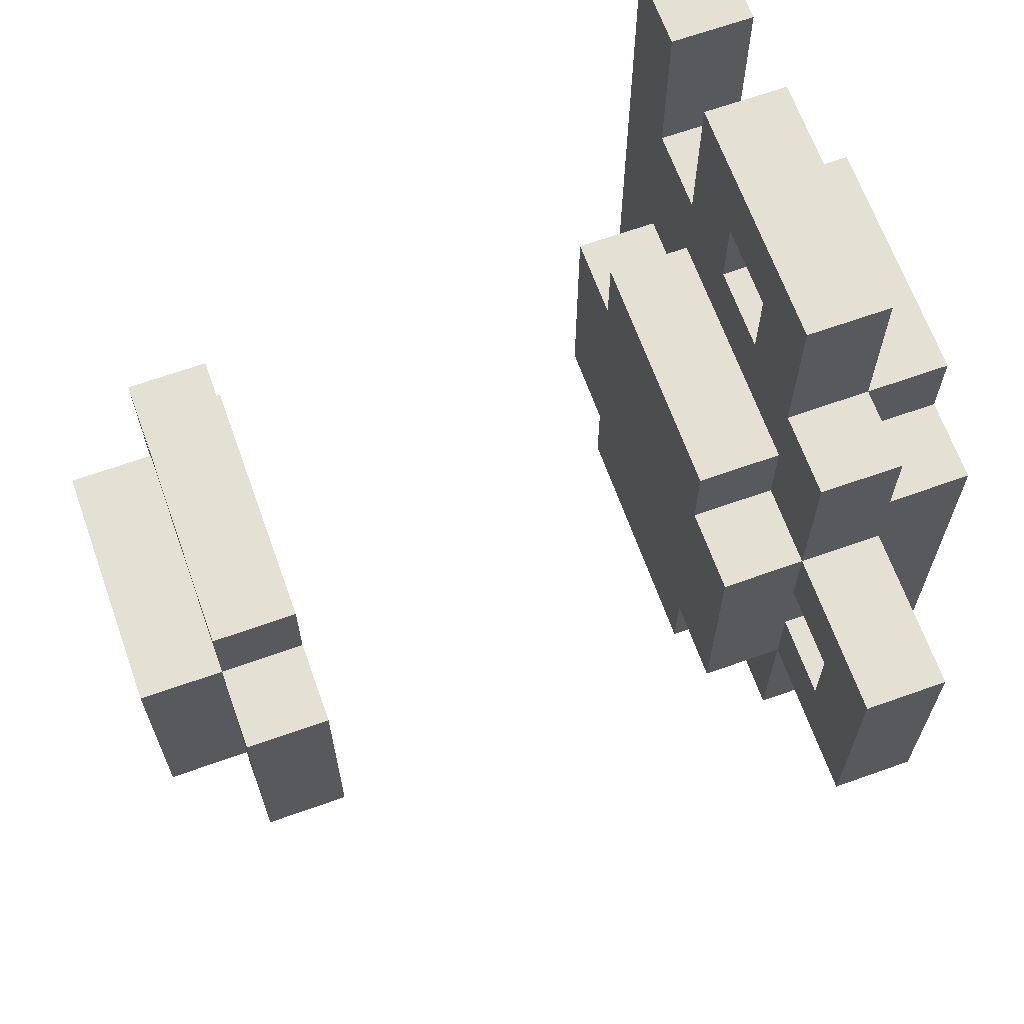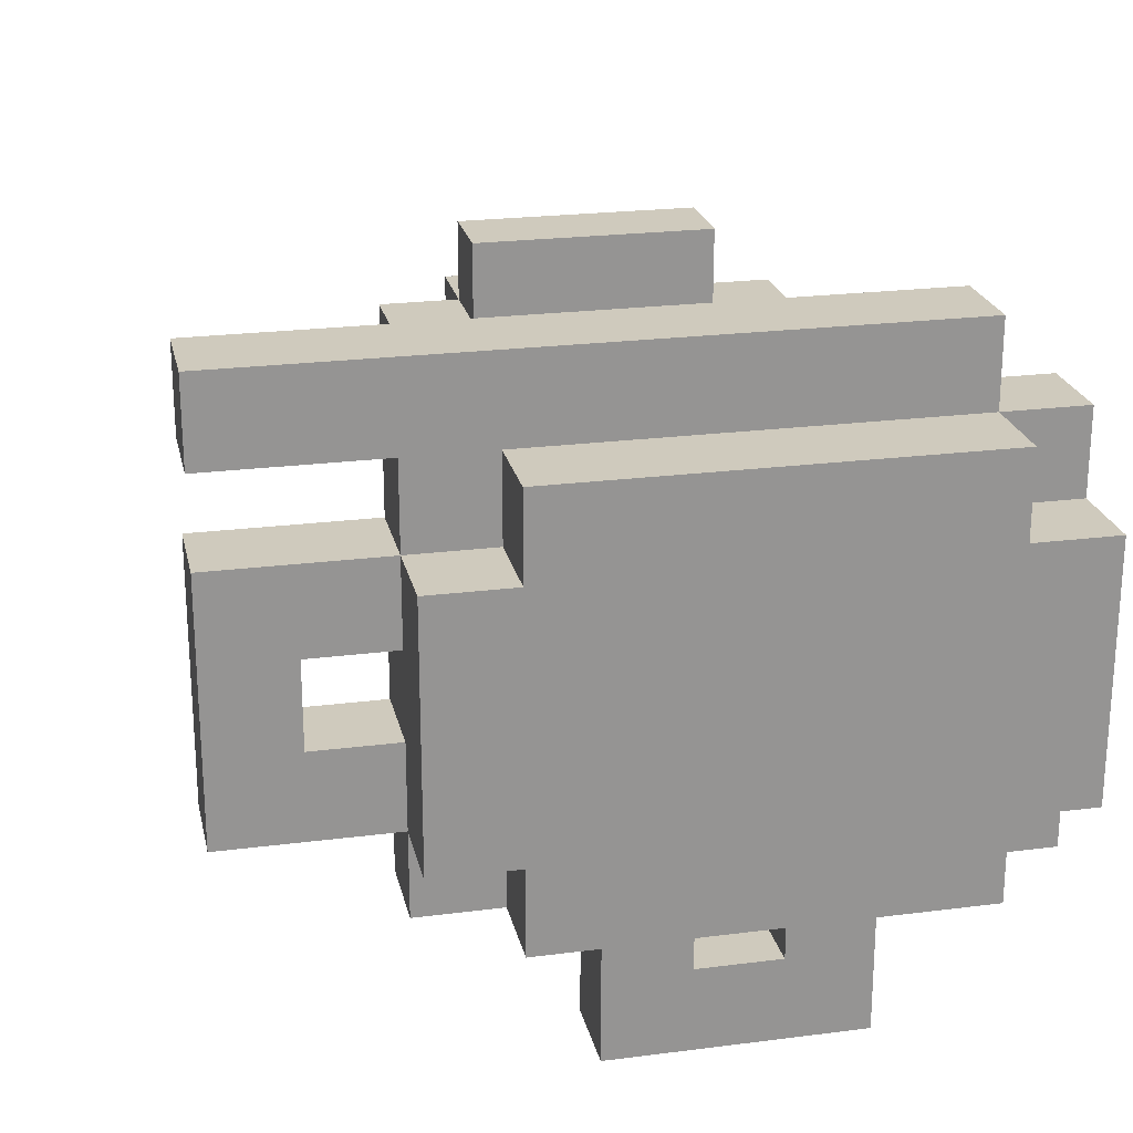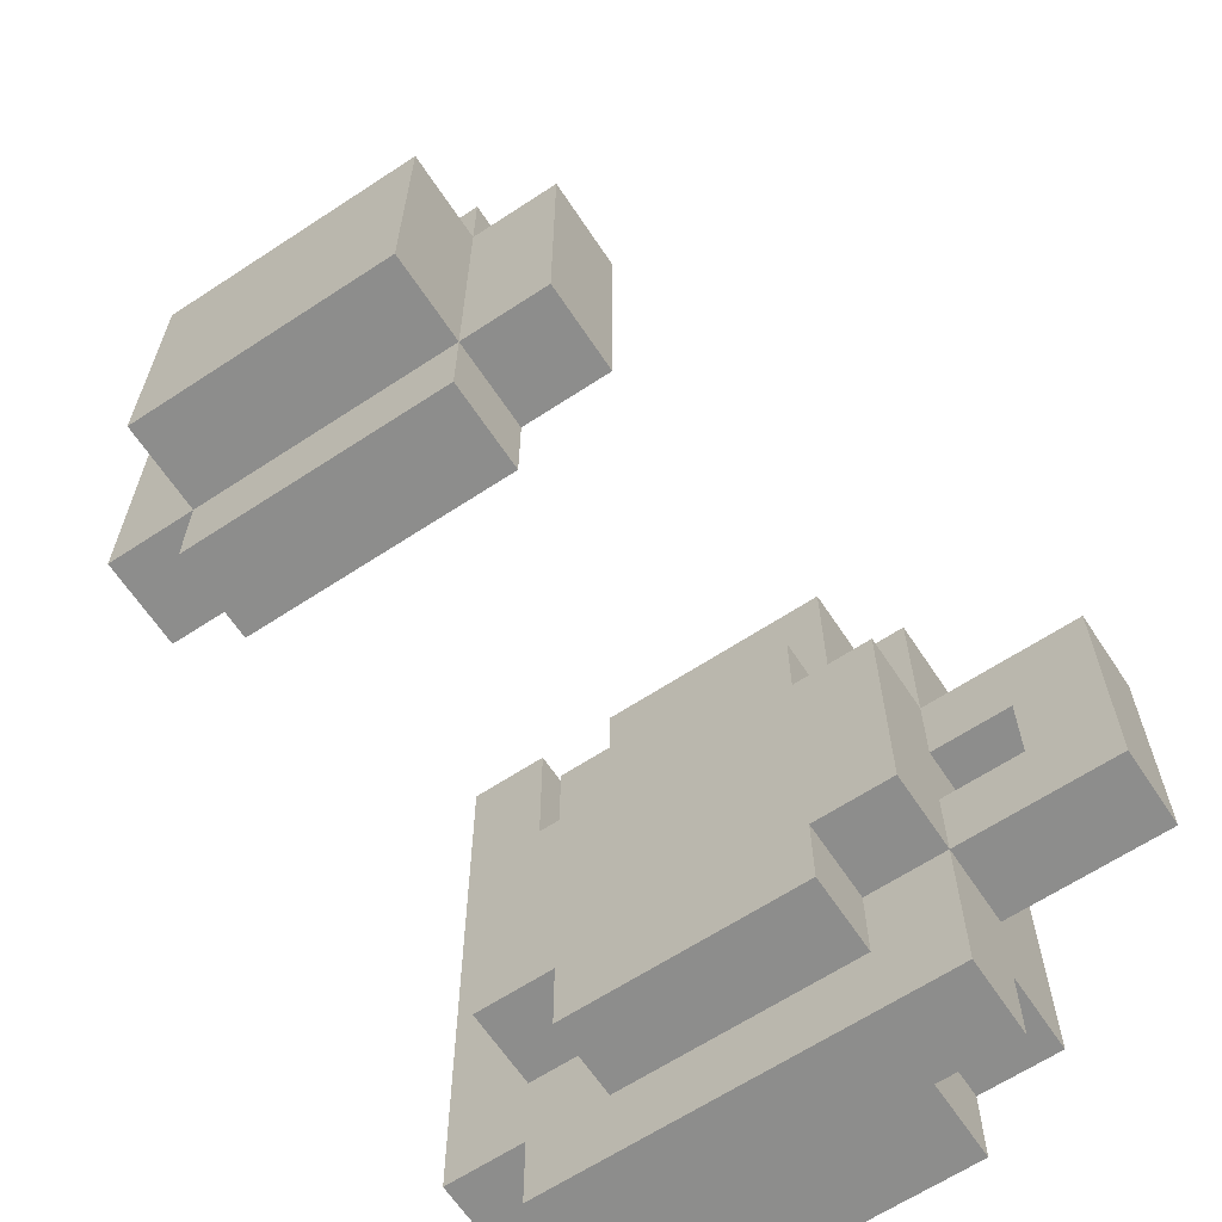
<metadata>
{"format":"obj","ext":"obj","renderer":"f3d","projection":"perspective","resolution":1024,"background":"white","views":[{"elev":66.0,"azim":160.3,"up":"+Y"},{"elev":23.0,"azim":-102.3,"up":"+Z"},{"elev":-64.5,"azim":123.5,"up":"+Y"}]}
</metadata>
<code>
o
v -0.5 0.8 0.8
v -0.5 0.8 0.5
v -0.5 0.9 0.9
v -0.5 0.9 0.8
v -0.5 0.9 0.7
v -0.5 0.9 0.6
v -0.5 0.9 0.5
v -0.5 0.9 0.4
v -0.5 1 0.9
v -0.5 1 0.8
v -0.5 1 0.7
v -0.5 1 0.6
v -0.5 1 0.5
v -0.5 1 0.4
v -0.5 1.1 0.8
v -0.5 1.1 0.7
v -0.5 1.1 0.6
v -0.5 1.1 0.5
v -0.5 1.2 0.8
v -0.5 1.2 0.7
v -0.5 1.2 0.6
v -0.5 1.2 0.5
v -0.5 1.3 0.9
v -0.5 1.3 0.8
v -0.5 1.3 0.7
v -0.5 1.3 0.6
v -0.5 1.3 0.5
v -0.5 1.3 0.4
v -0.5 1.4 0.9
v -0.5 1.4 0.8
v -0.5 1.4 0.7
v -0.5 1.4 0.6
v -0.5 1.4 0.5
v -0.5 1.4 0.4
v -0.5 1.5 0.8
v -0.5 1.5 0.5
v -0.4 0.8 0.9
v -0.4 0.8 0.8
v -0.4 0.8 0.5
v -0.4 0.8 0.4
v -0.4 0.9 1
v -0.4 0.9 0.9
v -0.4 0.9 0.8
v -0.4 0.9 0.5
v -0.4 0.9 0.4
v -0.4 1 1
v -0.4 1 0.9
v -0.4 1 0.4
v -0.4 1 0.2
v -0.4 1.1 0.4
v -0.4 1.1 0.3
v -0.4 1.2 0.4
v -0.4 1.2 0.3
v -0.4 1.3 1
v -0.4 1.3 0.9
v -0.4 1.3 0.4
v -0.4 1.3 0.2
v -0.4 1.4 1
v -0.4 1.4 0.9
v -0.4 1.4 0.8
v -0.4 1.4 0.5
v -0.4 1.4 0.4
v -0.4 1.5 0.9
v -0.4 1.5 0.8
v -0.4 1.5 0.7
v -0.4 1.5 0.6
v -0.4 1.5 0.5
v -0.4 1.5 0.4
v -0.4 1.6 0.7
v -0.4 1.6 0.6
v -0.4 1.7 1
v -0.4 1.7 0.9
v -0.4 1.7 0.8
v -0.4 1.7 0.5
v -0.3 0.9 0.8
v -0.3 0.9 0.5
v -0.3 1 0.9
v -0.3 1 0.8
v -0.3 1 0.5
v -0.3 1 0.4
v -0.3 1.1 0.5
v -0.3 1.1 0.4
v -0.3 1.2 0.5
v -0.3 1.2 0.4
v -0.3 1.3 0.9
v -0.3 1.3 0.8
v -0.3 1.3 0.5
v -0.3 1.3 0.4
v -0.3 1.4 0.8
v -0.3 1.4 0.5
v 0.3 0.9 0.8
v 0.3 0.9 0.5
v 0.3 1 0.9
v 0.3 1 0.8
v 0.3 1 0.5
v 0.3 1 0.4
v 0.3 1.3 0.9
v 0.3 1.3 0.8
v 0.3 1.3 0.5
v 0.3 1.3 0.4
v 0.3 1.4 0.8
v 0.3 1.4 0.5
v -0.4 0.9 0.8
v -0.4 0.9 0.7
v -0.4 0.9 0.6
v -0.4 0.9 0.5
v -0.4 1 0.9
v -0.4 1 0.8
v -0.4 1 0.7
v -0.4 1 0.6
v -0.4 1 0.5
v -0.4 1 0.4
v -0.4 1.1 0.8
v -0.4 1.1 0.7
v -0.4 1.1 0.6
v -0.4 1.1 0.5
v -0.4 1.1 0.4
v -0.4 1.2 0.8
v -0.4 1.2 0.7
v -0.4 1.2 0.6
v -0.4 1.2 0.5
v -0.4 1.2 0.4
v -0.4 1.3 0.9
v -0.4 1.3 0.8
v -0.4 1.3 0.7
v -0.4 1.3 0.6
v -0.4 1.3 0.5
v -0.4 1.3 0.4
v -0.4 1.4 0.8
v -0.4 1.4 0.7
v -0.4 1.4 0.6
v -0.4 1.4 0.5
v -0.3 0.8 0.9
v -0.3 0.8 0.4
v -0.3 0.9 1
v -0.3 0.9 0.9
v -0.3 0.9 0.8
v -0.3 0.9 0.5
v -0.3 0.9 0.4
v -0.3 1 1
v -0.3 1 0.9
v -0.3 1 0.8
v -0.3 1 0.5
v -0.3 1 0.4
v -0.3 1 0.2
v -0.3 1.1 0.4
v -0.3 1.1 0.3
v -0.3 1.2 0.4
v -0.3 1.2 0.3
v -0.3 1.3 1
v -0.3 1.3 0.9
v -0.3 1.3 0.8
v -0.3 1.3 0.5
v -0.3 1.3 0.4
v -0.3 1.3 0.2
v -0.3 1.4 1
v -0.3 1.4 0.9
v -0.3 1.4 0.8
v -0.3 1.4 0.5
v -0.3 1.4 0.4
v -0.3 1.5 0.9
v -0.3 1.5 0.8
v -0.3 1.5 0.7
v -0.3 1.5 0.6
v -0.3 1.5 0.5
v -0.3 1.5 0.4
v -0.3 1.6 0.7
v -0.3 1.6 0.6
v -0.3 1.7 1
v -0.3 1.7 0.9
v -0.3 1.7 0.8
v -0.3 1.7 0.5
v -0.2 0.9 0.8
v -0.2 0.9 0.5
v -0.2 1 0.9
v -0.2 1 0.8
v -0.2 1 0.5
v -0.2 1 0.4
v -0.2 1.3 0.9
v -0.2 1.3 0.8
v -0.2 1.3 0.5
v -0.2 1.3 0.4
v -0.2 1.4 0.8
v -0.2 1.4 0.5
v 0.4 0.9 0.8
v 0.4 0.9 0.5
v 0.4 1 0.9
v 0.4 1 0.8
v 0.4 1 0.5
v 0.4 1 0.4
v 0.4 1.3 0.9
v 0.4 1.3 0.8
v 0.4 1.3 0.5
v 0.4 1.3 0.4
v 0.4 1.4 0.8
v 0.4 1.4 0.5
v 0.5 1 0.8
v 0.5 1 0.5
v 0.5 1.3 0.8
v 0.5 1.3 0.5
v -0.4 0.9 1
v -0.4 1 1
v -0.4 1.3 1
v -0.4 1.4 1
v -0.4 1.7 1
v -0.3 0.9 1
v -0.3 1 1
v -0.3 1.3 1
v -0.3 1.4 1
v -0.3 1.7 1
v -0.5 0.9 0.9
v -0.5 1 0.9
v -0.5 1.3 0.9
v -0.5 1.4 0.9
v -0.4 0.8 0.9
v -0.4 0.9 0.9
v -0.4 1 0.9
v -0.4 1.3 0.9
v -0.4 1.4 0.9
v -0.3 0.8 0.9
v -0.3 0.9 0.9
v -0.3 1 0.9
v -0.3 1.3 0.9
v -0.2 1 0.9
v -0.2 1.3 0.9
v 0.3 1 0.9
v 0.3 1.3 0.9
v 0.4 1 0.9
v 0.4 1.3 0.9
v -0.5 0.8 0.8
v -0.5 0.9 0.8
v -0.5 1.4 0.8
v -0.5 1.5 0.8
v -0.4 0.8 0.8
v -0.4 0.9 0.8
v -0.4 1.4 0.8
v -0.4 1.5 0.8
v -0.4 1.7 0.8
v -0.3 0.9 0.8
v -0.3 1 0.8
v -0.3 1.3 0.8
v -0.3 1.4 0.8
v -0.3 1.5 0.8
v -0.3 1.7 0.8
v -0.2 0.9 0.8
v -0.2 1 0.8
v -0.2 1.3 0.8
v -0.2 1.4 0.8
v 0.3 0.9 0.8
v 0.3 1 0.8
v 0.3 1.3 0.8
v 0.3 1.4 0.8
v 0.4 0.9 0.8
v 0.4 1 0.8
v 0.4 1.3 0.8
v 0.4 1.4 0.8
v 0.5 1 0.8
v 0.5 1.3 0.8
v -0.4 1.5 0.6
v -0.4 1.6 0.6
v -0.3 1.5 0.6
v -0.3 1.6 0.6
v -0.4 0.9 0.5
v -0.4 1 0.5
v -0.4 1.1 0.5
v -0.4 1.2 0.5
v -0.4 1.3 0.5
v -0.4 1.4 0.5
v -0.3 0.9 0.5
v -0.3 1 0.5
v -0.3 1.1 0.5
v -0.3 1.2 0.5
v -0.3 1.3 0.5
v -0.3 1.4 0.5
v -0.4 1 0.4
v -0.4 1.1 0.4
v -0.4 1.2 0.4
v -0.4 1.3 0.4
v -0.3 1 0.4
v -0.3 1.1 0.4
v -0.3 1.2 0.4
v -0.3 1.3 0.4
v -0.4 1.1 0.3
v -0.4 1.2 0.3
v -0.3 1.1 0.3
v -0.3 1.2 0.3
v -0.4 1 0.9
v -0.4 1.3 0.9
v -0.4 1.5 0.9
v -0.4 1.7 0.9
v -0.3 1 0.9
v -0.3 1.3 0.9
v -0.3 1.5 0.9
v -0.3 1.7 0.9
v -0.4 0.9 0.8
v -0.4 1 0.8
v -0.4 1.3 0.8
v -0.4 1.4 0.8
v -0.3 0.9 0.8
v -0.3 1 0.8
v -0.3 1.3 0.8
v -0.3 1.4 0.8
v -0.4 1.5 0.7
v -0.4 1.6 0.7
v -0.3 1.5 0.7
v -0.3 1.6 0.7
v -0.5 0.8 0.5
v -0.5 0.9 0.5
v -0.5 1.4 0.5
v -0.5 1.5 0.5
v -0.4 0.8 0.5
v -0.4 0.9 0.5
v -0.4 1.4 0.5
v -0.4 1.5 0.5
v -0.4 1.7 0.5
v -0.3 0.9 0.5
v -0.3 1 0.5
v -0.3 1.3 0.5
v -0.3 1.4 0.5
v -0.3 1.5 0.5
v -0.3 1.7 0.5
v -0.2 0.9 0.5
v -0.2 1 0.5
v -0.2 1.3 0.5
v -0.2 1.4 0.5
v 0.3 0.9 0.5
v 0.3 1 0.5
v 0.3 1.3 0.5
v 0.3 1.4 0.5
v 0.4 0.9 0.5
v 0.4 1 0.5
v 0.4 1.3 0.5
v 0.4 1.4 0.5
v 0.5 1 0.5
v 0.5 1.3 0.5
v -0.5 0.9 0.4
v -0.5 1 0.4
v -0.5 1.3 0.4
v -0.5 1.4 0.4
v -0.4 0.8 0.4
v -0.4 0.9 0.4
v -0.4 1 0.4
v -0.4 1.1 0.4
v -0.4 1.2 0.4
v -0.4 1.3 0.4
v -0.4 1.4 0.4
v -0.4 1.5 0.4
v -0.3 0.8 0.4
v -0.3 0.9 0.4
v -0.3 1 0.4
v -0.3 1.1 0.4
v -0.3 1.2 0.4
v -0.3 1.3 0.4
v -0.3 1.4 0.4
v -0.3 1.5 0.4
v -0.2 1 0.4
v -0.2 1.3 0.4
v 0.3 1 0.4
v 0.3 1.3 0.4
v 0.4 1 0.4
v 0.4 1.3 0.4
v -0.4 1 0.2
v -0.4 1.3 0.2
v -0.3 1 0.2
v -0.3 1.3 0.2
v -0.4 0.8 0.9
v -0.3 0.8 0.9
v -0.5 0.8 0.8
v -0.4 0.8 0.8
v -0.5 0.8 0.5
v -0.4 0.8 0.5
v -0.4 0.8 0.4
v -0.3 0.8 0.4
v -0.4 0.9 1
v -0.3 0.9 1
v -0.5 0.9 0.9
v -0.4 0.9 0.9
v -0.3 0.9 0.9
v -0.5 0.9 0.8
v -0.4 0.9 0.8
v -0.3 0.9 0.8
v -0.2 0.9 0.8
v 0.3 0.9 0.8
v 0.4 0.9 0.8
v -0.5 0.9 0.5
v -0.4 0.9 0.5
v -0.3 0.9 0.5
v -0.2 0.9 0.5
v 0.3 0.9 0.5
v 0.4 0.9 0.5
v -0.5 0.9 0.4
v -0.4 0.9 0.4
v -0.3 1 0.9
v -0.2 1 0.9
v 0.3 1 0.9
v 0.4 1 0.9
v -0.3 1 0.8
v -0.2 1 0.8
v 0.3 1 0.8
v 0.4 1 0.8
v 0.5 1 0.8
v -0.3 1 0.5
v -0.2 1 0.5
v 0.3 1 0.5
v 0.4 1 0.5
v 0.5 1 0.5
v -0.4 1 0.4
v -0.3 1 0.4
v -0.2 1 0.4
v 0.3 1 0.4
v 0.4 1 0.4
v -0.4 1 0.2
v -0.3 1 0.2
v -0.4 1.1 0.5
v -0.3 1.1 0.5
v -0.4 1.1 0.4
v -0.3 1.1 0.4
v -0.4 1.2 0.4
v -0.3 1.2 0.4
v -0.4 1.2 0.3
v -0.3 1.2 0.3
v -0.4 1.3 0.9
v -0.3 1.3 0.9
v -0.4 1.3 0.8
v -0.3 1.3 0.8
v -0.4 1.3 0.5
v -0.3 1.3 0.5
v -0.4 1.3 0.4
v -0.3 1.3 0.4
v -0.4 1.4 0.8
v -0.3 1.4 0.8
v -0.4 1.4 0.7
v -0.4 1.4 0.6
v -0.4 1.4 0.5
v -0.3 1.4 0.5
v -0.4 1.6 0.7
v -0.3 1.6 0.7
v -0.4 1.6 0.6
v -0.3 1.6 0.6
v -0.4 0.9 0.8
v -0.3 0.9 0.8
v -0.4 0.9 0.7
v -0.4 0.9 0.6
v -0.4 0.9 0.5
v -0.3 0.9 0.5
v -0.4 1 0.9
v -0.3 1 0.9
v -0.4 1 0.8
v -0.3 1 0.8
v -0.4 1 0.5
v -0.3 1 0.5
v -0.4 1 0.4
v -0.3 1 0.4
v -0.4 1.1 0.4
v -0.3 1.1 0.4
v -0.4 1.1 0.3
v -0.3 1.1 0.3
v -0.4 1.2 0.5
v -0.3 1.2 0.5
v -0.4 1.2 0.4
v -0.3 1.2 0.4
v -0.3 1.3 0.9
v -0.2 1.3 0.9
v 0.3 1.3 0.9
v 0.4 1.3 0.9
v -0.3 1.3 0.8
v -0.2 1.3 0.8
v 0.3 1.3 0.8
v 0.4 1.3 0.8
v 0.5 1.3 0.8
v -0.3 1.3 0.5
v -0.2 1.3 0.5
v 0.3 1.3 0.5
v 0.4 1.3 0.5
v 0.5 1.3 0.5
v -0.4 1.3 0.4
v -0.3 1.3 0.4
v -0.2 1.3 0.4
v 0.3 1.3 0.4
v 0.4 1.3 0.4
v -0.4 1.3 0.2
v -0.3 1.3 0.2
v -0.5 1.4 0.9
v -0.4 1.4 0.9
v -0.5 1.4 0.8
v -0.4 1.4 0.8
v -0.3 1.4 0.8
v -0.2 1.4 0.8
v 0.3 1.4 0.8
v 0.4 1.4 0.8
v -0.5 1.4 0.5
v -0.4 1.4 0.5
v -0.3 1.4 0.5
v -0.2 1.4 0.5
v 0.3 1.4 0.5
v 0.4 1.4 0.5
v -0.5 1.4 0.4
v -0.4 1.4 0.4
v -0.4 1.5 0.9
v -0.3 1.5 0.9
v -0.5 1.5 0.8
v -0.4 1.5 0.8
v -0.3 1.5 0.8
v -0.4 1.5 0.7
v -0.3 1.5 0.7
v -0.4 1.5 0.6
v -0.3 1.5 0.6
v -0.5 1.5 0.5
v -0.4 1.5 0.5
v -0.3 1.5 0.5
v -0.4 1.5 0.4
v -0.3 1.5 0.4
v -0.4 1.7 1
v -0.3 1.7 1
v -0.4 1.7 0.9
v -0.3 1.7 0.9
v -0.4 1.7 0.8
v -0.3 1.7 0.8
v -0.4 1.7 0.5
v -0.3 1.7 0.5
f 4 2 1
f 5 2 4
f 6 2 5
f 7 2 6
f 9 4 3
f 10 5 4
f 10 4 9
f 11 6 5
f 11 5 10
f 12 7 6
f 12 6 11
f 13 8 7
f 13 7 12
f 14 8 13
f 15 10 9
f 15 11 10
f 16 12 11
f 16 11 15
f 17 13 12
f 17 12 16
f 18 14 13
f 18 13 17
f 19 15 9
f 19 16 15
f 20 17 16
f 20 16 19
f 21 18 17
f 21 17 20
f 22 14 18
f 22 18 21
f 23 19 9
f 24 20 19
f 24 19 23
f 25 21 20
f 25 20 24
f 26 22 21
f 26 21 25
f 27 14 22
f 27 22 26
f 28 14 27
f 29 24 23
f 30 25 24
f 30 24 29
f 31 26 25
f 31 25 30
f 32 27 26
f 32 26 31
f 33 28 27
f 33 27 32
f 34 28 33
f 35 31 30
f 35 33 32
f 35 32 31
f 36 33 35
f 42 38 37
f 43 38 42
f 44 40 39
f 45 40 44
f 46 42 41
f 47 42 46
f 50 49 48
f 51 49 50
f 53 49 51
f 54 47 46
f 55 47 54
f 56 53 52
f 57 49 53
f 57 53 56
f 58 55 54
f 59 55 58
f 63 59 58
f 63 60 59
f 64 60 63
f 67 62 61
f 68 62 67
f 69 65 64
f 70 67 66
f 71 63 58
f 72 63 71
f 73 70 69
f 73 69 64
f 74 67 70
f 74 70 73
f 78 76 75
f 79 76 78
f 81 79 78
f 81 80 79
f 82 80 81
f 83 81 78
f 85 78 77
f 86 83 78
f 86 78 85
f 87 84 83
f 87 83 86
f 88 84 87
f 89 87 86
f 90 87 89
f 94 92 91
f 95 92 94
f 97 94 93
f 98 95 94
f 98 94 97
f 99 96 95
f 99 95 98
f 100 96 99
f 101 99 98
f 102 99 101
f 103 104 108
f 104 105 109
f 108 104 109
f 105 106 110
f 109 105 110
f 110 106 111
f 108 109 113
f 107 108 113
f 109 110 114
f 113 109 114
f 110 111 115
f 114 110 115
f 111 112 116
f 115 111 116
f 116 112 117
f 113 114 118
f 107 113 118
f 114 115 119
f 118 114 119
f 115 116 120
f 119 115 120
f 120 116 121
f 107 118 123
f 118 119 124
f 123 118 124
f 119 120 125
f 124 119 125
f 120 121 126
f 125 120 126
f 121 122 127
f 126 121 127
f 127 122 128
f 124 125 129
f 125 126 130
f 129 125 130
f 126 127 131
f 130 126 131
f 131 127 132
f 133 134 136
f 136 134 137
f 137 134 138
f 138 134 139
f 135 136 140
f 136 137 140
f 140 137 141
f 141 137 142
f 138 139 143
f 143 139 144
f 144 145 146
f 146 145 147
f 147 145 149
f 140 141 150
f 150 141 151
f 148 149 154
f 149 145 155
f 154 149 155
f 151 152 156
f 150 151 156
f 156 152 157
f 157 152 158
f 153 154 159
f 159 154 160
f 157 158 161
f 156 157 161
f 159 160 161
f 158 159 161
f 161 160 162
f 162 160 163
f 163 160 164
f 164 160 165
f 165 160 166
f 162 163 167
f 164 165 168
f 156 161 169
f 169 161 170
f 167 168 171
f 162 167 171
f 168 165 172
f 171 168 172
f 173 174 176
f 176 174 177
f 175 176 179
f 176 177 180
f 179 176 180
f 177 178 181
f 180 177 181
f 181 178 182
f 180 181 183
f 183 181 184
f 185 186 188
f 188 186 189
f 187 188 191
f 191 188 192
f 189 190 193
f 193 190 194
f 192 193 195
f 195 193 196
f 197 198 199
f 199 198 200
f 206 202 201
f 207 203 202
f 207 202 206
f 208 204 203
f 208 203 207
f 209 205 204
f 209 204 208
f 210 205 209
f 216 212 211
f 217 213 212
f 217 212 216
f 218 214 213
f 218 213 217
f 219 214 218
f 220 216 215
f 221 216 220
f 224 223 222
f 225 223 224
f 228 227 226
f 229 227 228
f 234 231 230
f 235 231 234
f 236 233 232
f 237 233 236
f 243 238 237
f 244 238 243
f 245 240 239
f 246 240 245
f 247 242 241
f 248 242 247
f 253 250 249
f 254 250 253
f 255 252 251
f 256 252 255
f 257 255 254
f 258 255 257
f 261 260 259
f 262 260 261
f 269 264 263
f 270 264 269
f 271 266 265
f 272 266 271
f 273 268 267
f 274 268 273
f 279 276 275
f 280 276 279
f 281 278 277
f 282 278 281
f 285 284 283
f 286 284 285
f 287 288 291
f 291 288 292
f 289 290 293
f 293 290 294
f 295 296 299
f 299 296 300
f 297 298 301
f 301 298 302
f 303 304 305
f 305 304 306
f 307 308 311
f 311 308 312
f 309 310 313
f 313 310 314
f 314 315 320
f 320 315 321
f 316 317 322
f 322 317 323
f 318 319 324
f 324 319 325
f 326 327 330
f 330 327 331
f 328 329 332
f 332 329 333
f 331 332 334
f 334 332 335
f 336 337 341
f 337 338 342
f 341 337 342
f 342 338 343
f 343 338 344
f 338 339 345
f 344 338 345
f 345 339 346
f 340 341 348
f 341 342 349
f 348 341 349
f 349 342 350
f 343 344 351
f 351 344 352
f 345 346 353
f 346 347 354
f 353 346 354
f 354 347 355
f 352 353 356
f 351 352 356
f 350 351 356
f 356 353 357
f 358 359 360
f 360 359 361
f 362 363 364
f 364 363 365
f 369 367 366
f 370 369 368
f 371 367 369
f 371 369 370
f 372 367 371
f 373 367 372
f 377 375 374
f 378 375 377
f 379 377 376
f 380 377 379
f 387 382 381
f 388 382 387
f 389 384 383
f 390 384 389
f 391 386 385
f 392 386 391
f 397 394 393
f 398 394 397
f 399 396 395
f 400 396 399
f 405 401 400
f 406 401 405
f 408 403 402
f 409 403 408
f 410 405 404
f 411 405 410
f 412 408 407
f 413 408 412
f 416 415 414
f 417 415 416
f 420 419 418
f 421 419 420
f 424 423 422
f 425 423 424
f 428 427 426
f 429 427 428
f 432 431 430
f 433 431 432
f 434 431 433
f 435 431 434
f 438 437 436
f 439 437 438
f 440 441 442
f 442 441 443
f 443 441 444
f 444 441 445
f 446 447 448
f 448 447 449
f 450 451 452
f 452 451 453
f 454 455 456
f 456 455 457
f 458 459 460
f 460 459 461
f 462 463 466
f 466 463 467
f 464 465 468
f 468 465 469
f 469 470 474
f 474 470 475
f 471 472 477
f 477 472 478
f 473 474 479
f 479 474 480
f 476 477 481
f 481 477 482
f 483 484 485
f 485 484 486
f 487 488 493
f 493 488 494
f 489 490 495
f 495 490 496
f 491 492 497
f 497 492 498
f 499 500 502
f 502 500 503
f 501 502 504
f 501 504 506
f 504 505 506
f 506 505 507
f 501 506 508
f 508 506 509
f 509 510 511
f 511 510 512
f 513 514 515
f 515 514 516
f 517 518 519
f 519 518 520

</code>
